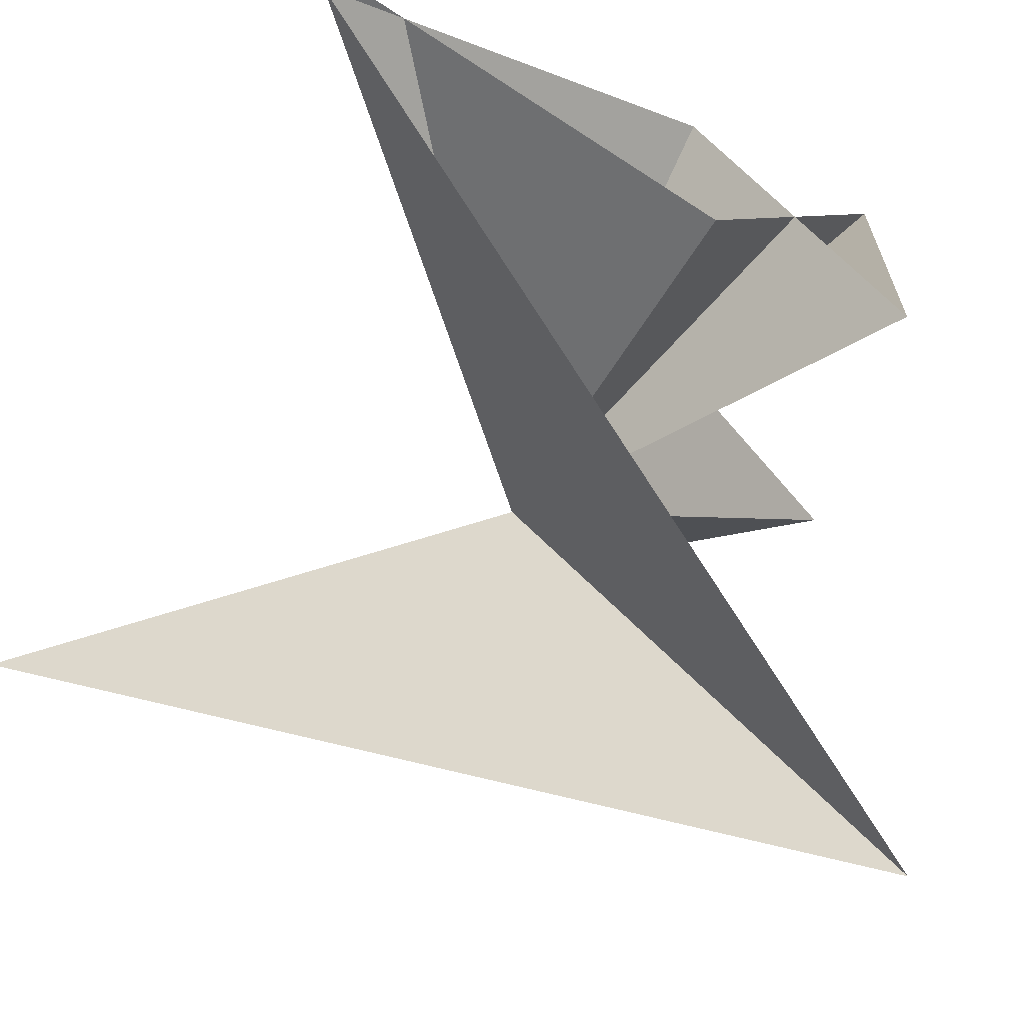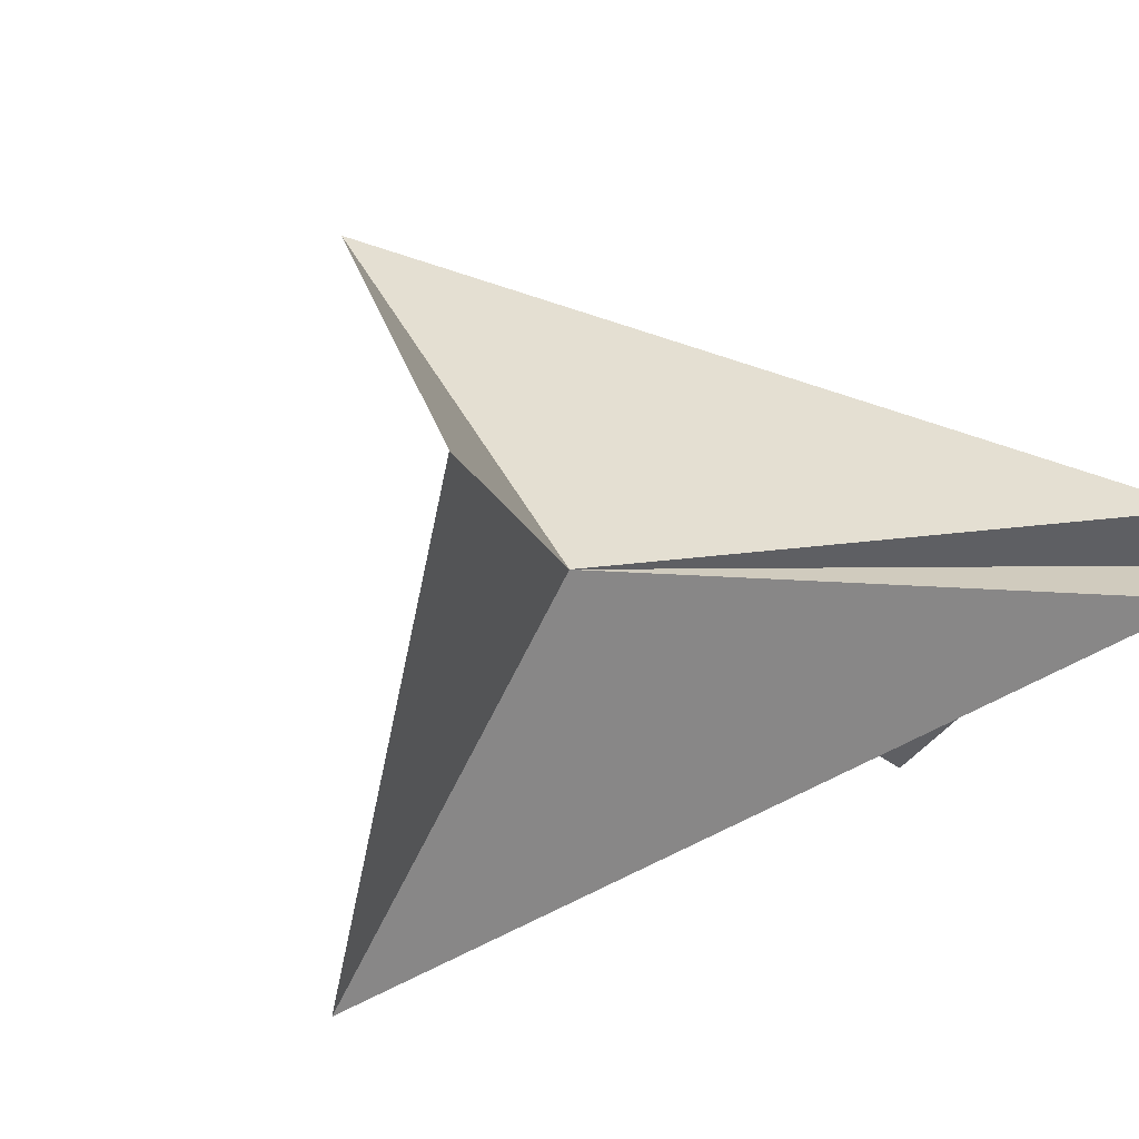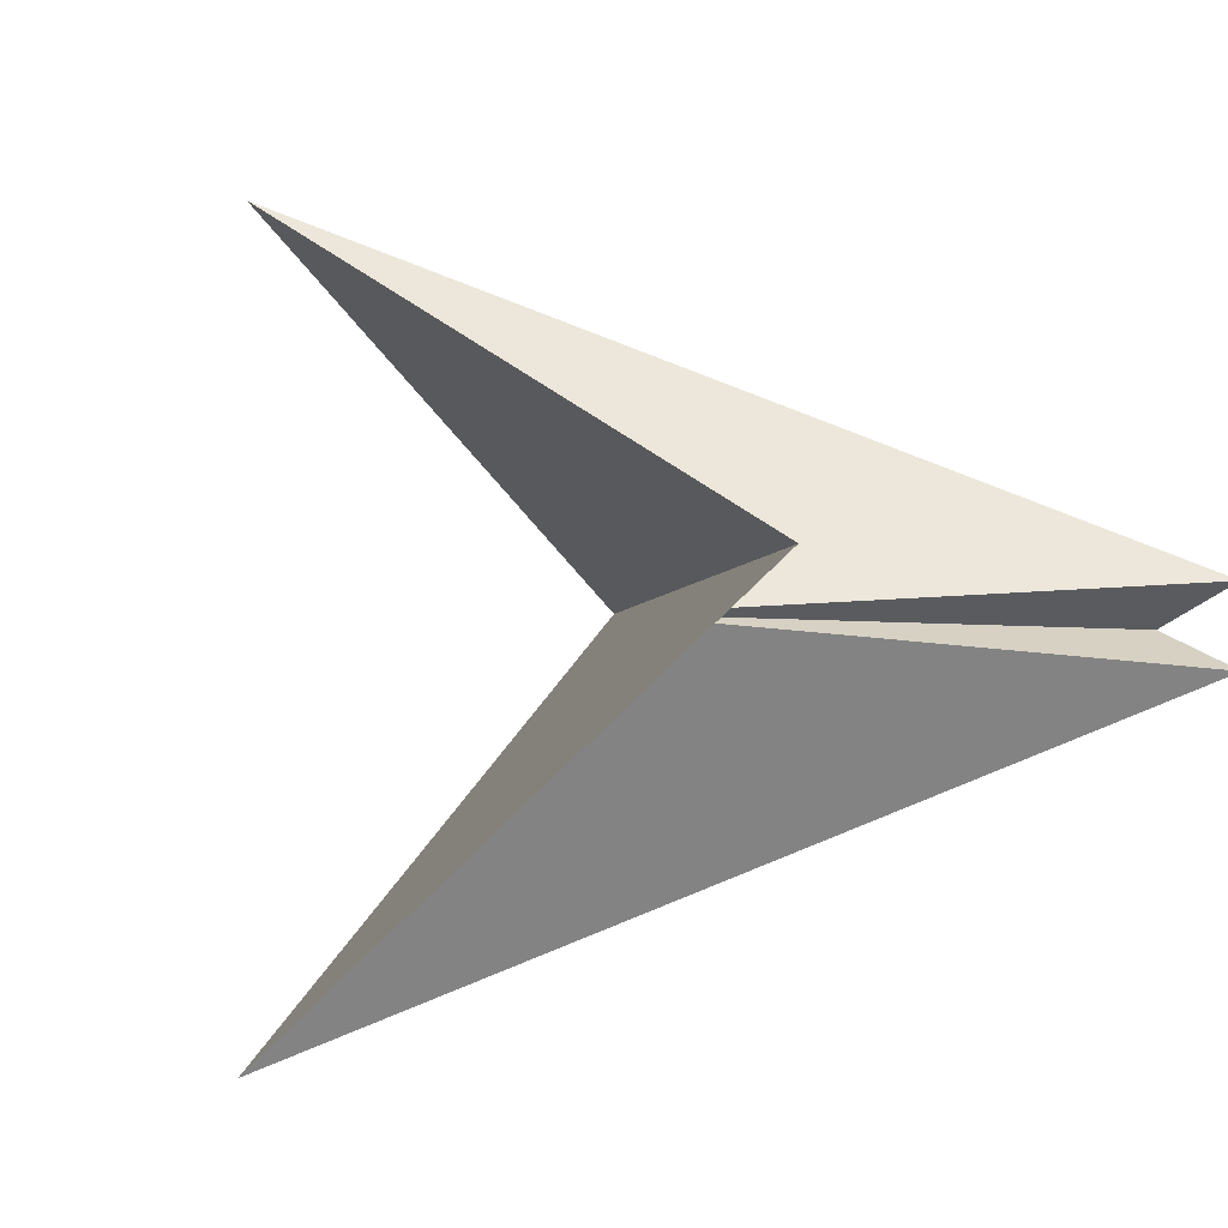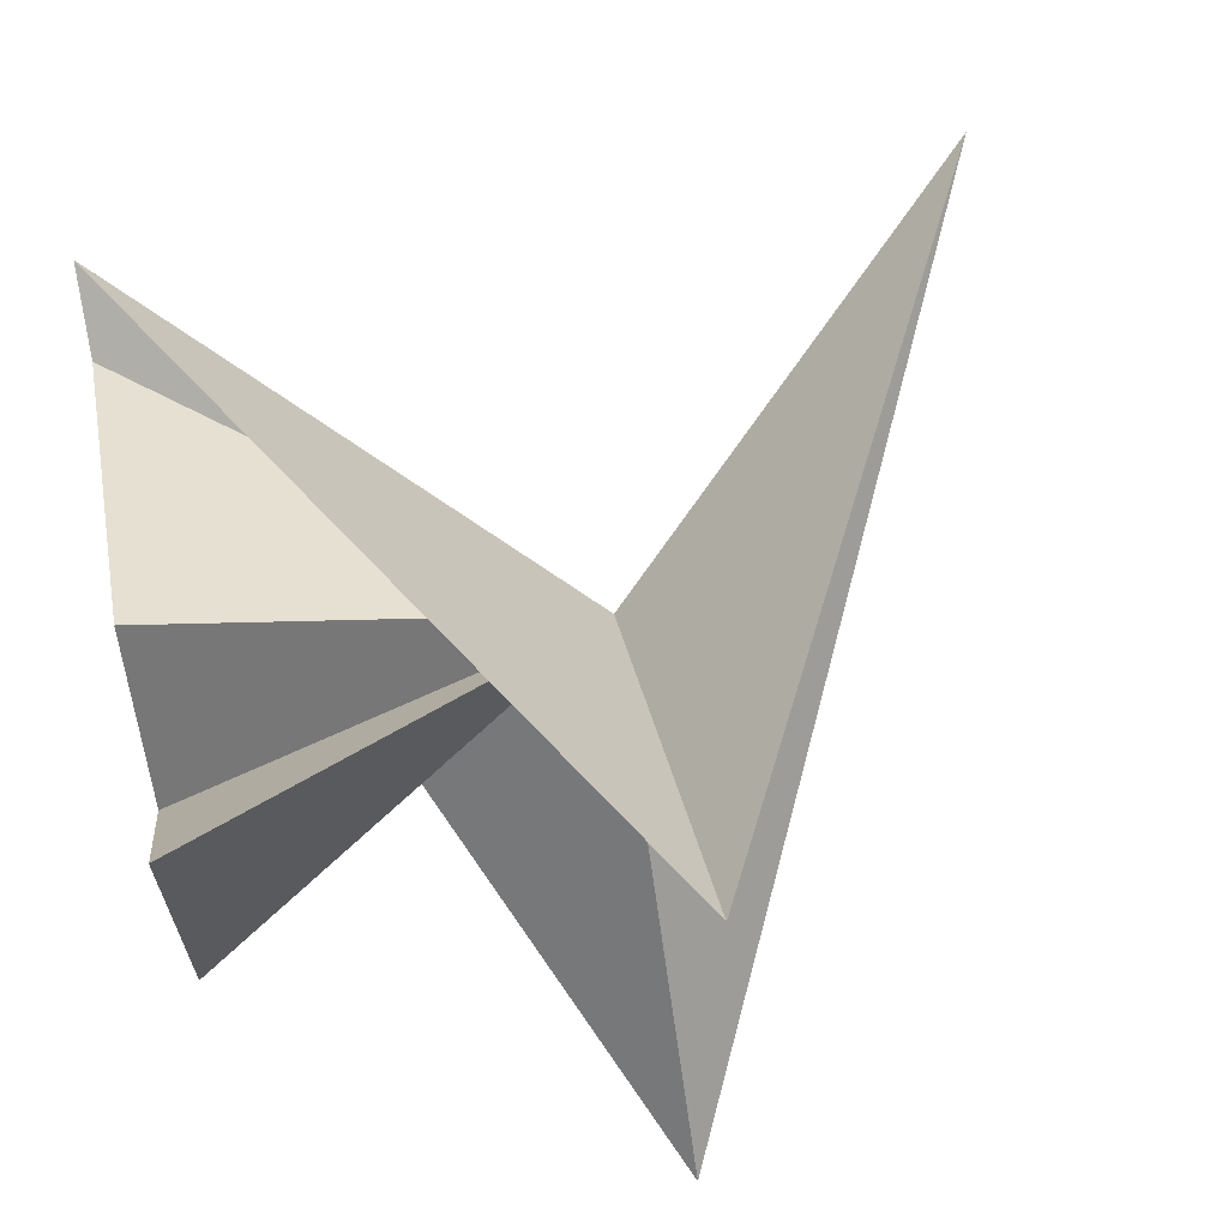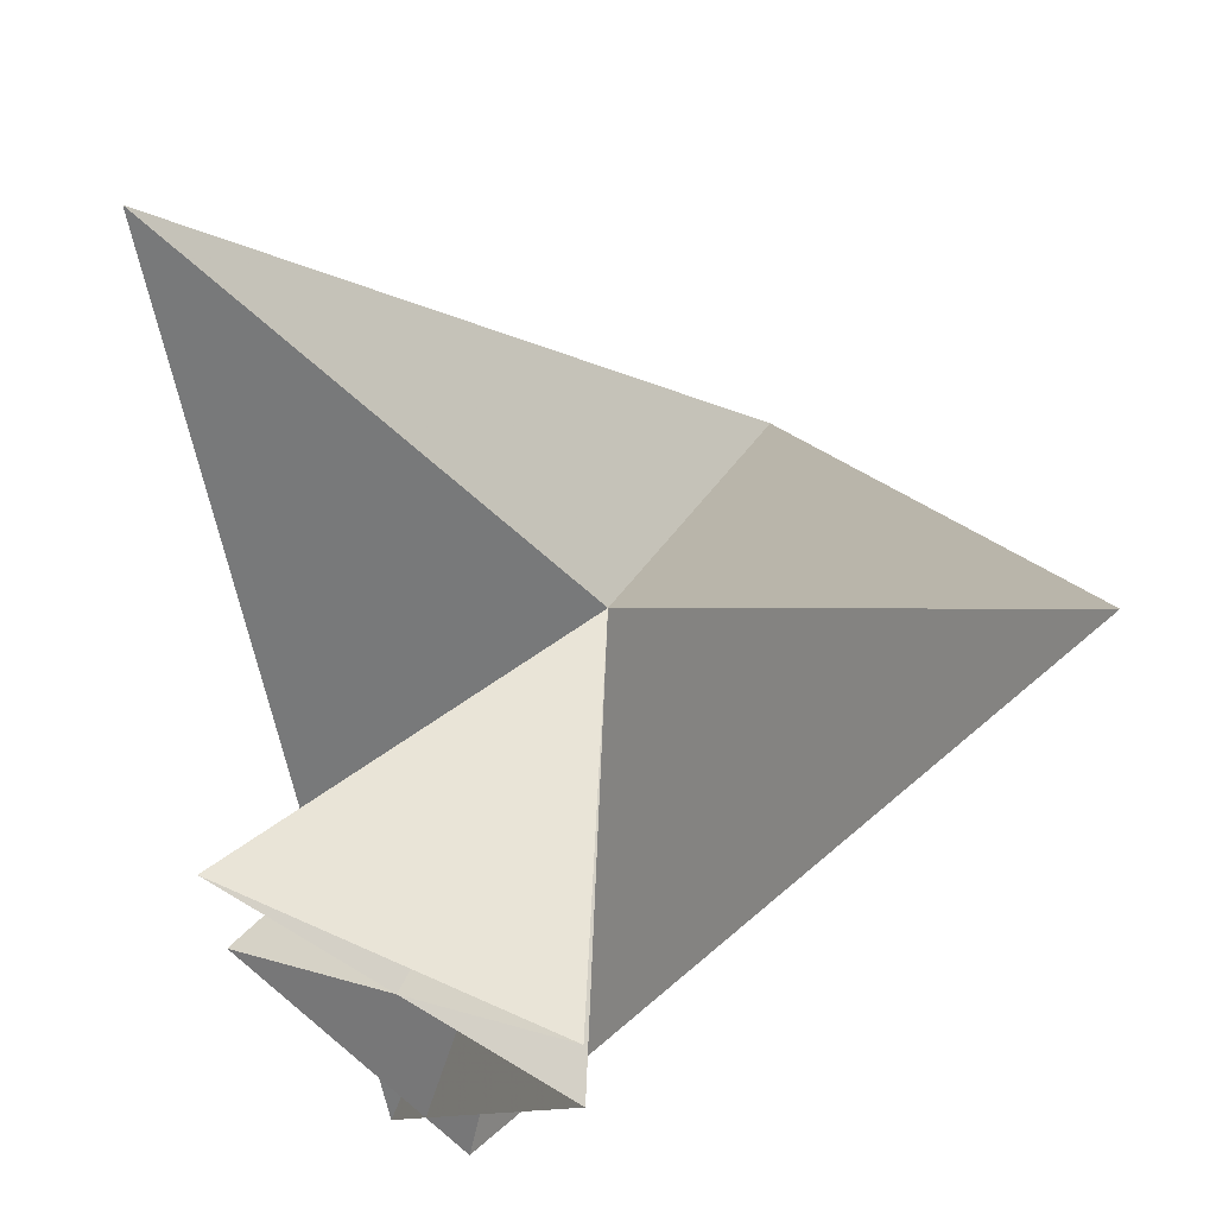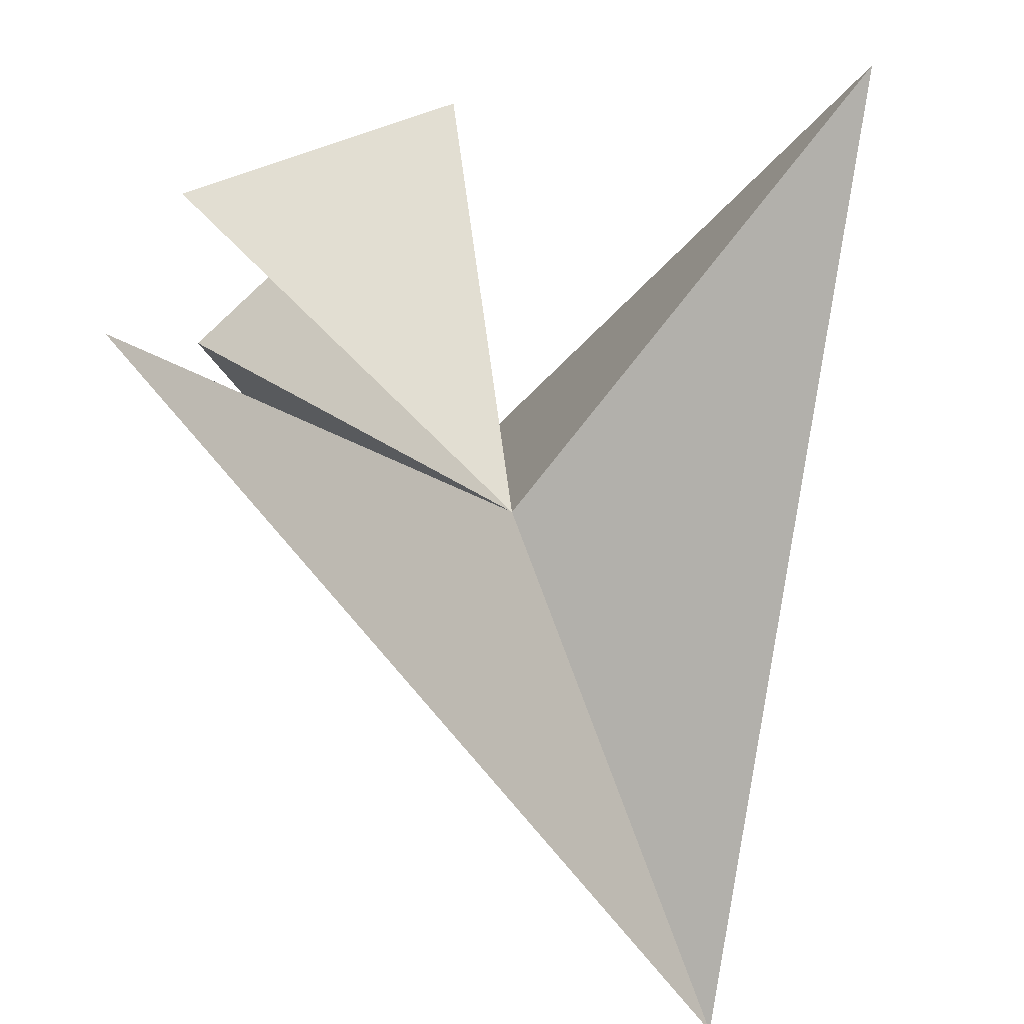
<metadata>
{"format":"obj","ext":"obj","renderer":"f3d","projection":"perspective","resolution":1024,"background":"white","views":[{"elev":-66.6,"azim":-117.3,"up":"+Y"},{"elev":-8.8,"azim":143.8,"up":"+Y"},{"elev":-4.9,"azim":122.4,"up":"+Y"},{"elev":67.4,"azim":-11.0,"up":"+Y"},{"elev":67.8,"azim":-65.8,"up":"+Z"},{"elev":43.5,"azim":59.8,"up":"+Z"}]}
</metadata>
<code>
v 0 0 0
v -1 0.1 -1
v -1 -0.4 0
v -1 0.4 0.5
v -1 -0.4 0.5
v -1 0.4 0
v -1 -0.1 -1
v 0 -1 1
v 1 0 -1
v 0 1 1
v -1 0 -0.8
f 1 3 4
f 1 4 5
f 1 5 6
f 1 7 8
f 1 8 9
f 1 9 10
f 1 10 2
f 11 1 2
f 3 1 11
f 11 1 6
f 7 1 11

</code>
